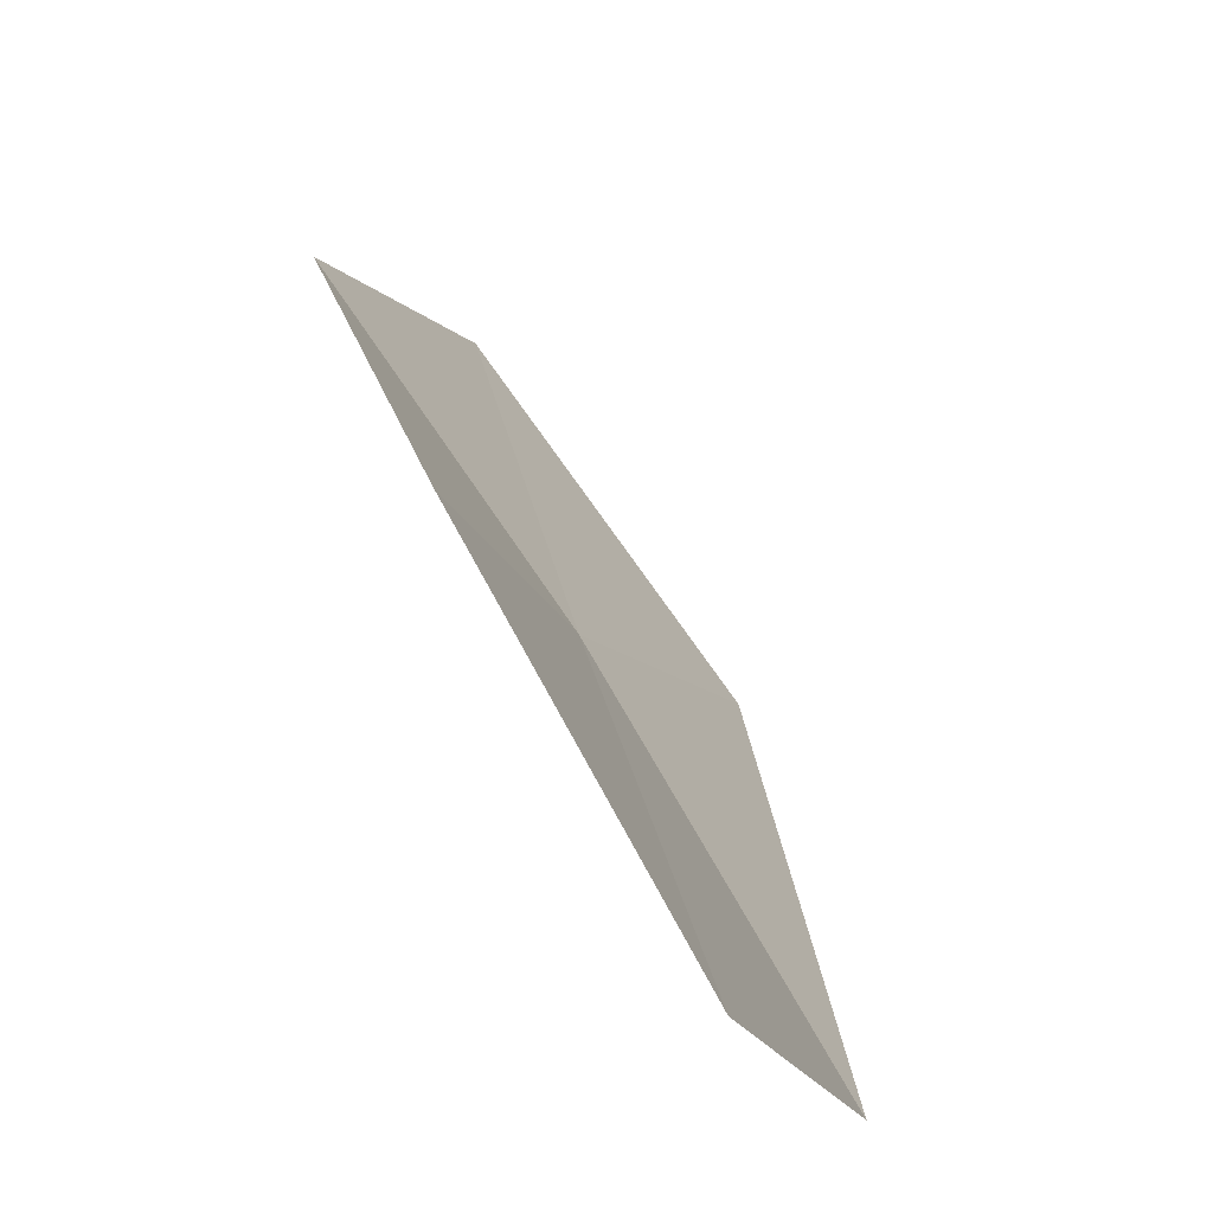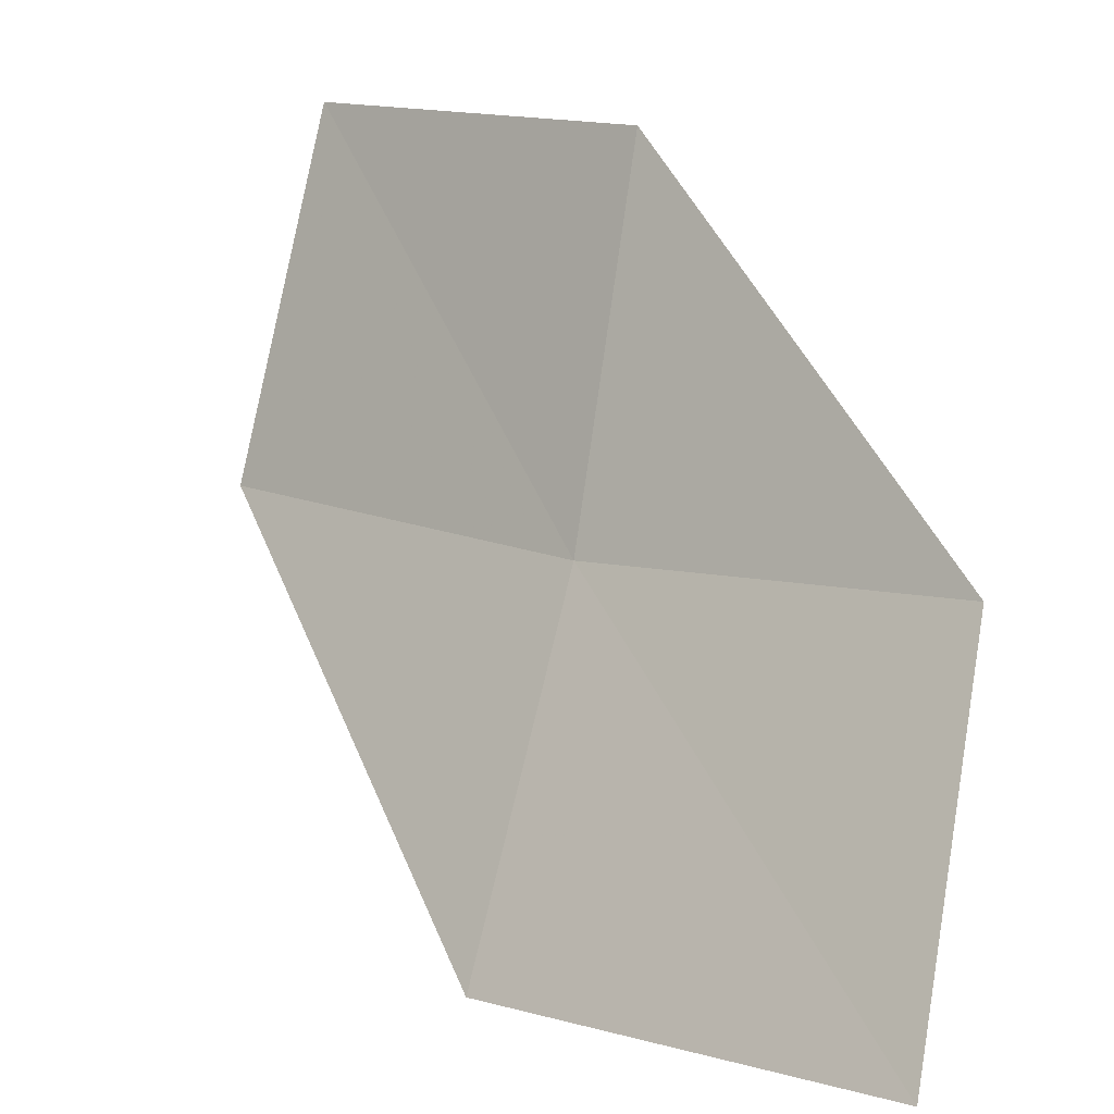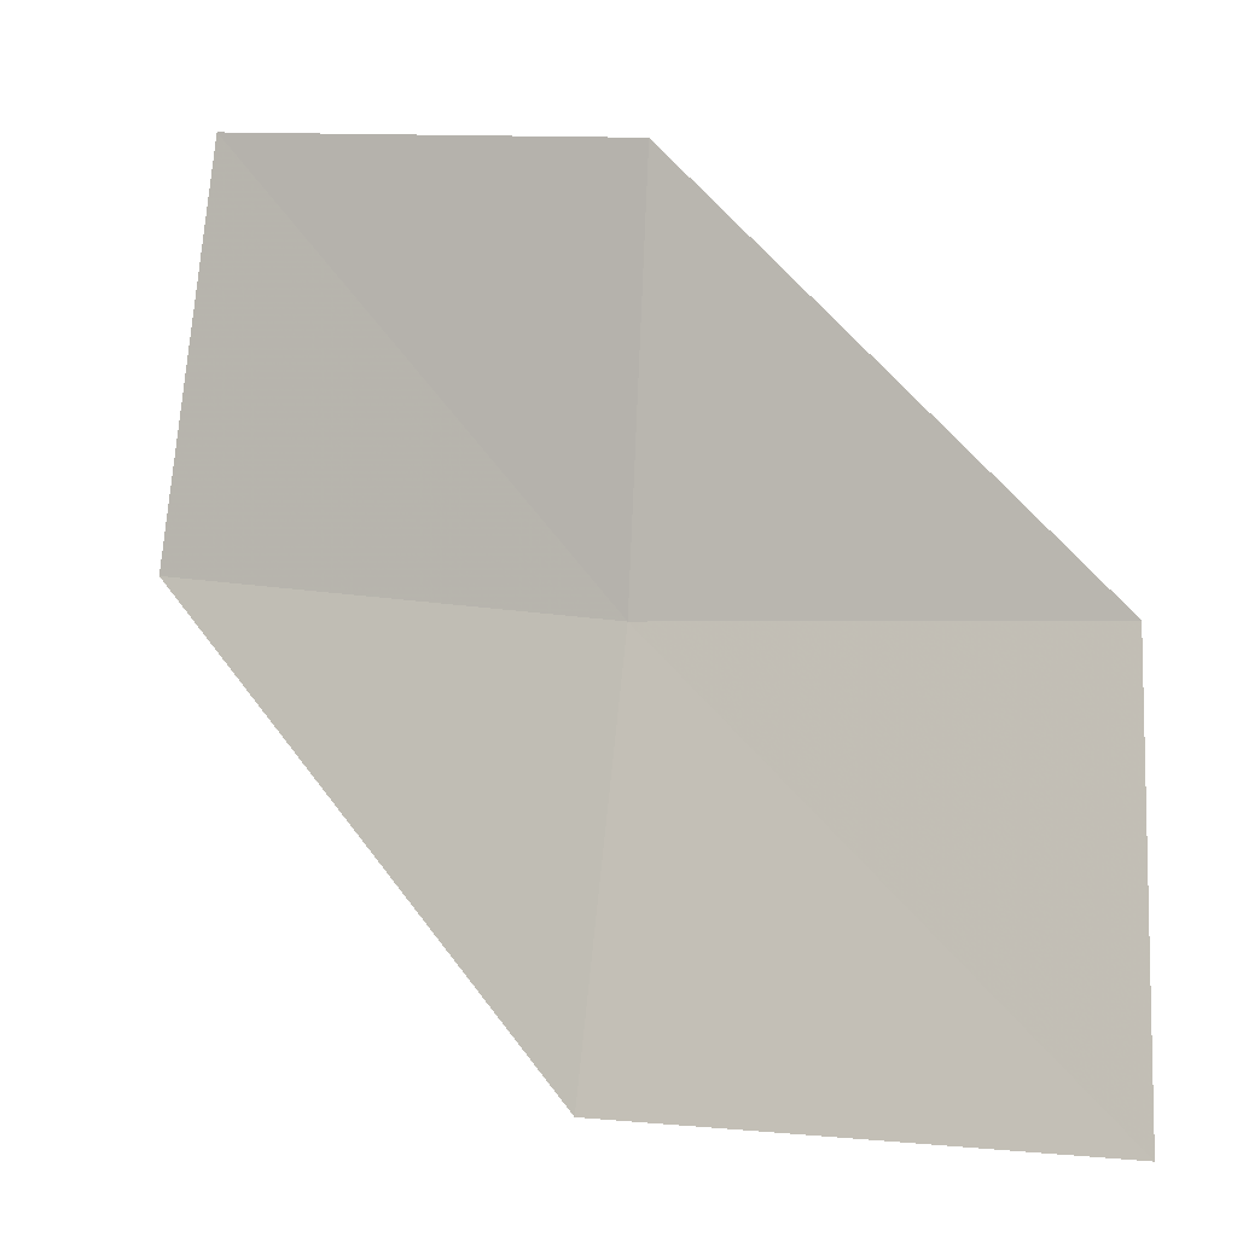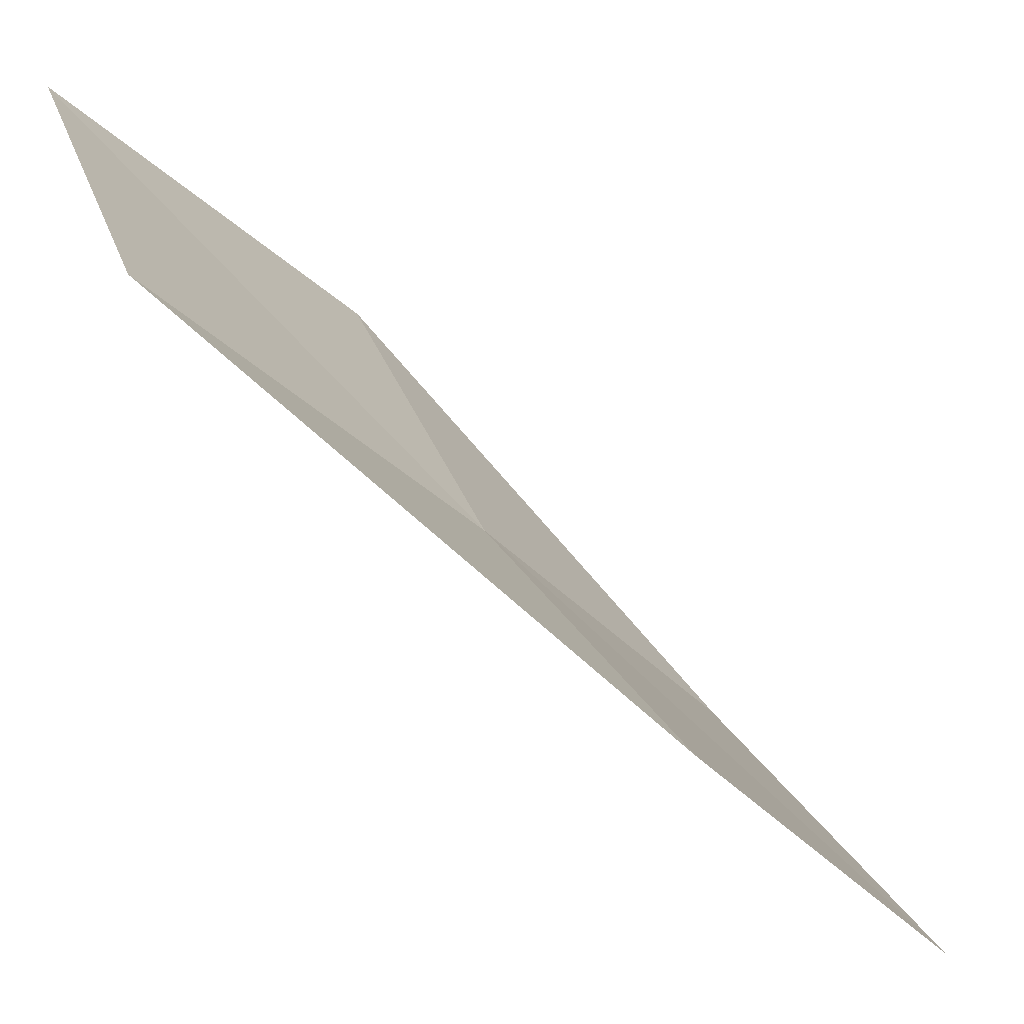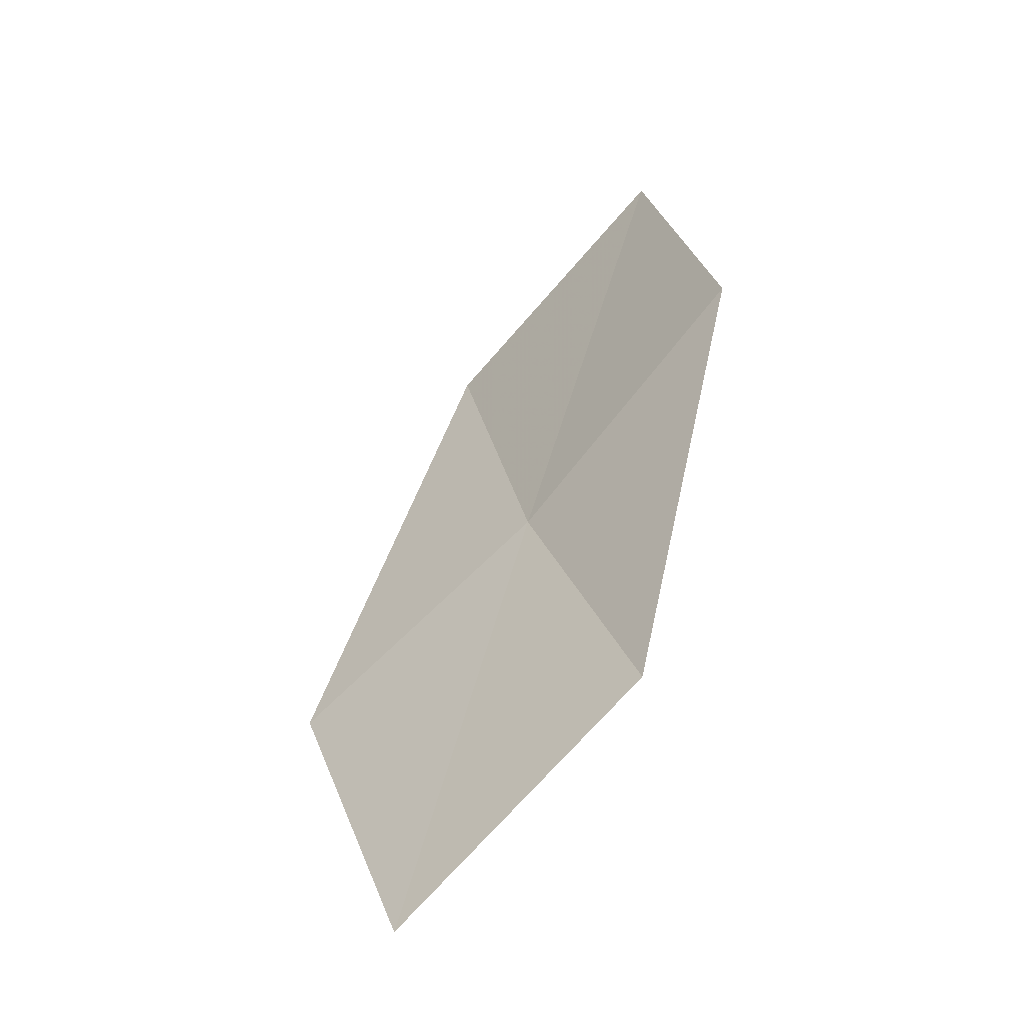
<metadata>
{"format":"obj","ext":"obj","renderer":"f3d","projection":"perspective","resolution":1024,"background":"white","views":[{"elev":57.2,"azim":162.6,"up":"+Z"},{"elev":18.7,"azim":-35.5,"up":"+Z"},{"elev":18.2,"azim":-51.5,"up":"+Z"},{"elev":-43.7,"azim":-128.9,"up":"+Z"},{"elev":-63.3,"azim":-21.0,"up":"+Y"}]}
</metadata>
<code>
v 17.56 17.05 4
v 17.6 17.08 4.122
v 17.6 16.92 4.018
v 17.58 17.22 4.112
v 17.53 17.21 3.99
v 17.54 16.88 3.904
v 17.5 17.02 3.886
f 1 3 2
f 1 2 4
f 1 4 5
f 1 6 3
f 1 7 6
f 1 5 7

</code>
